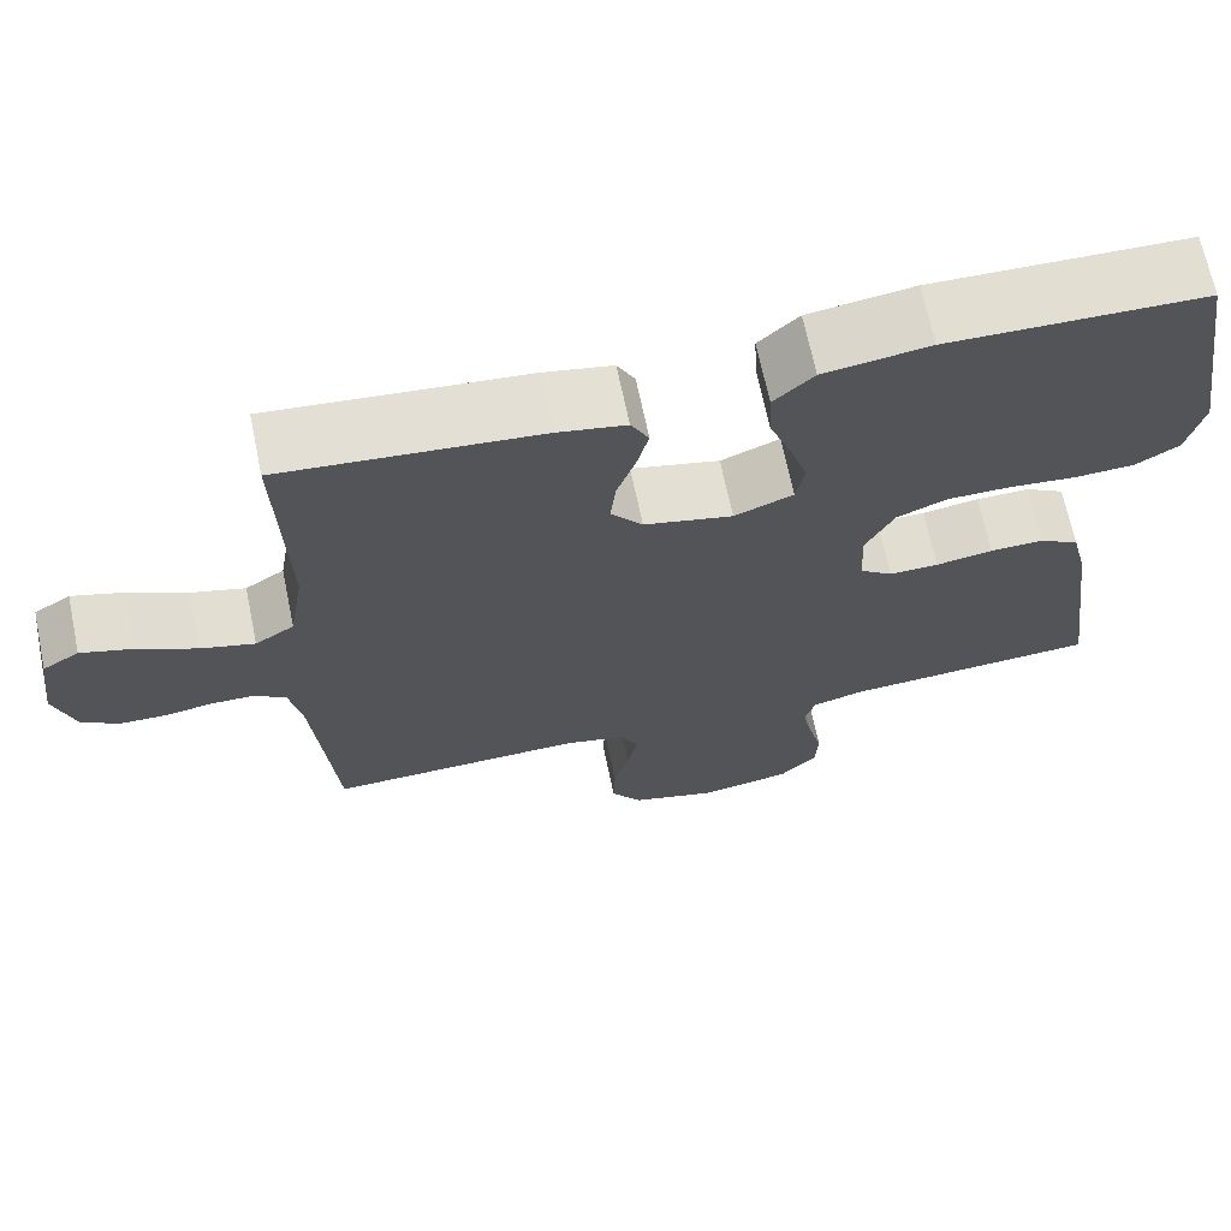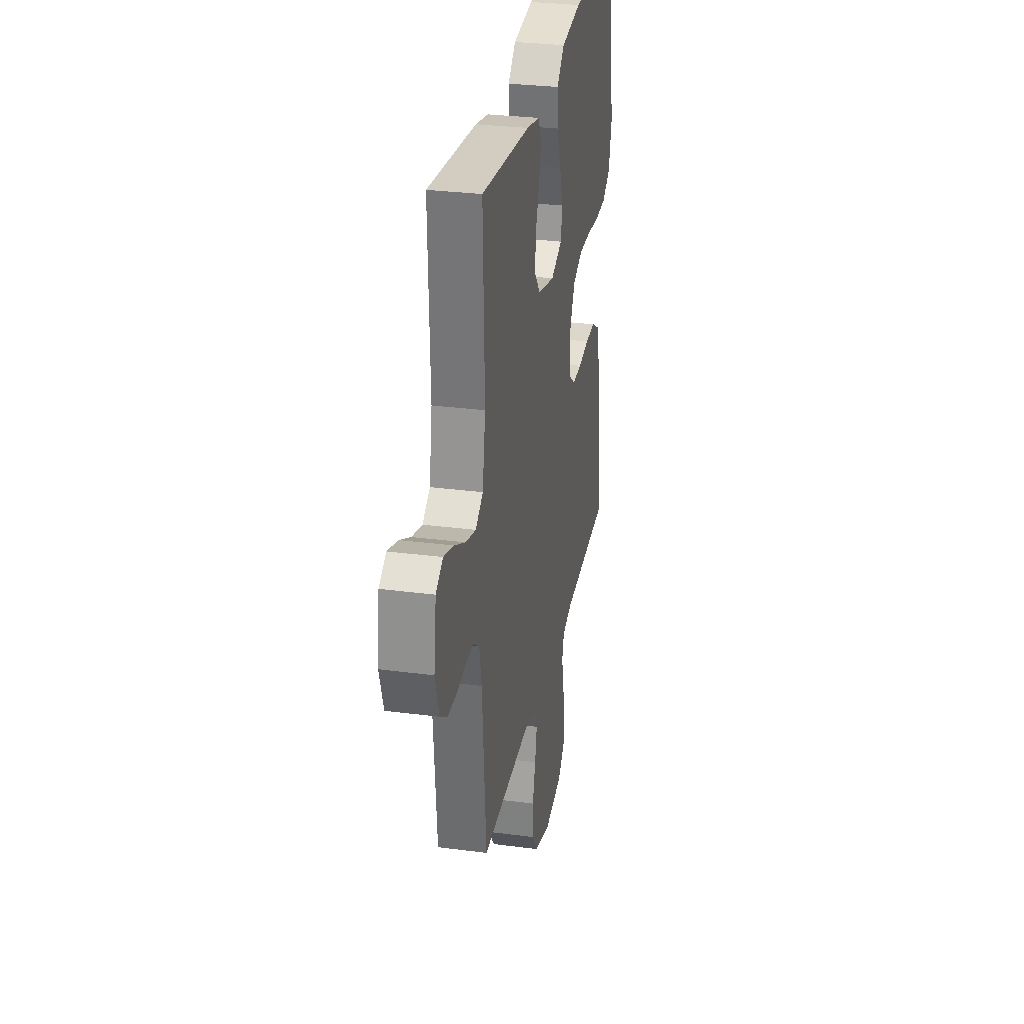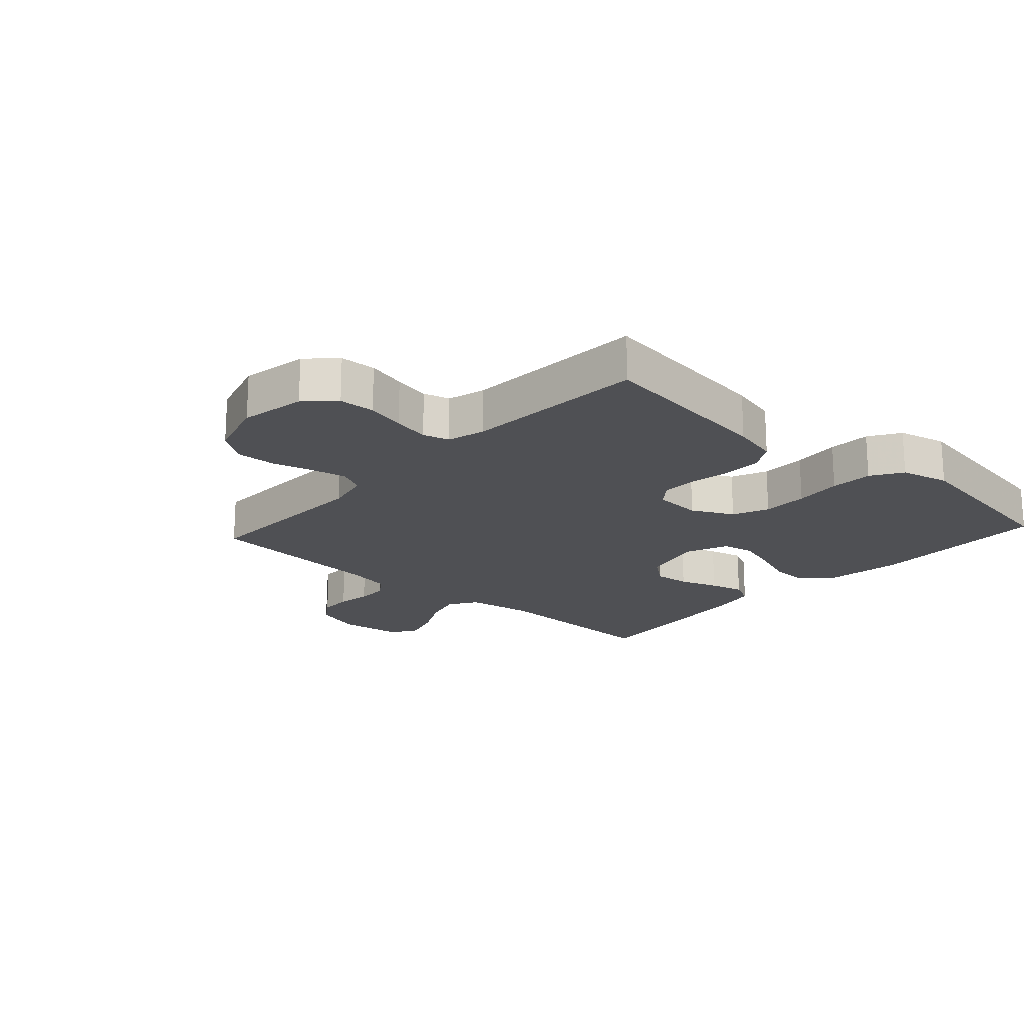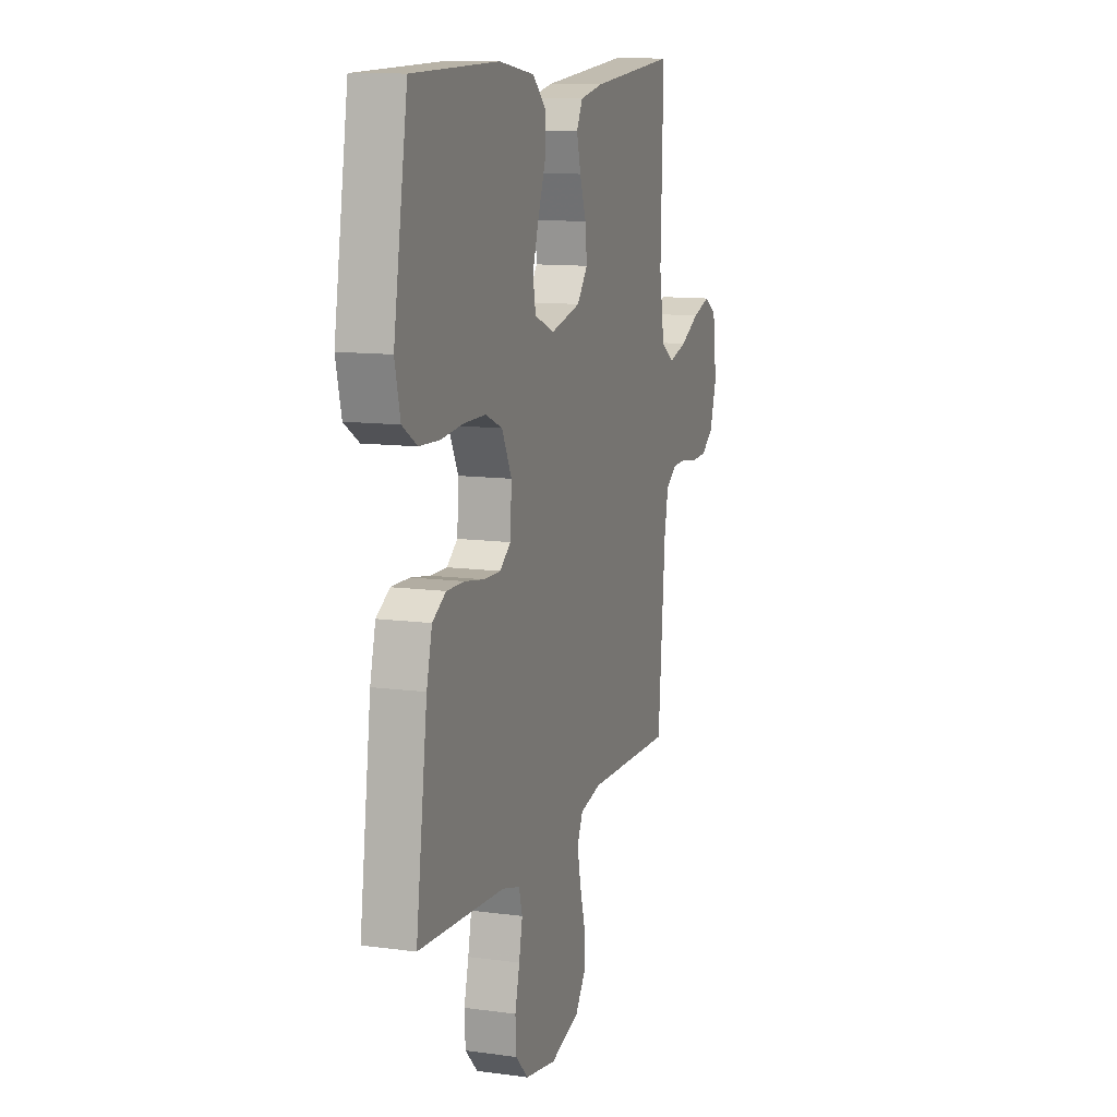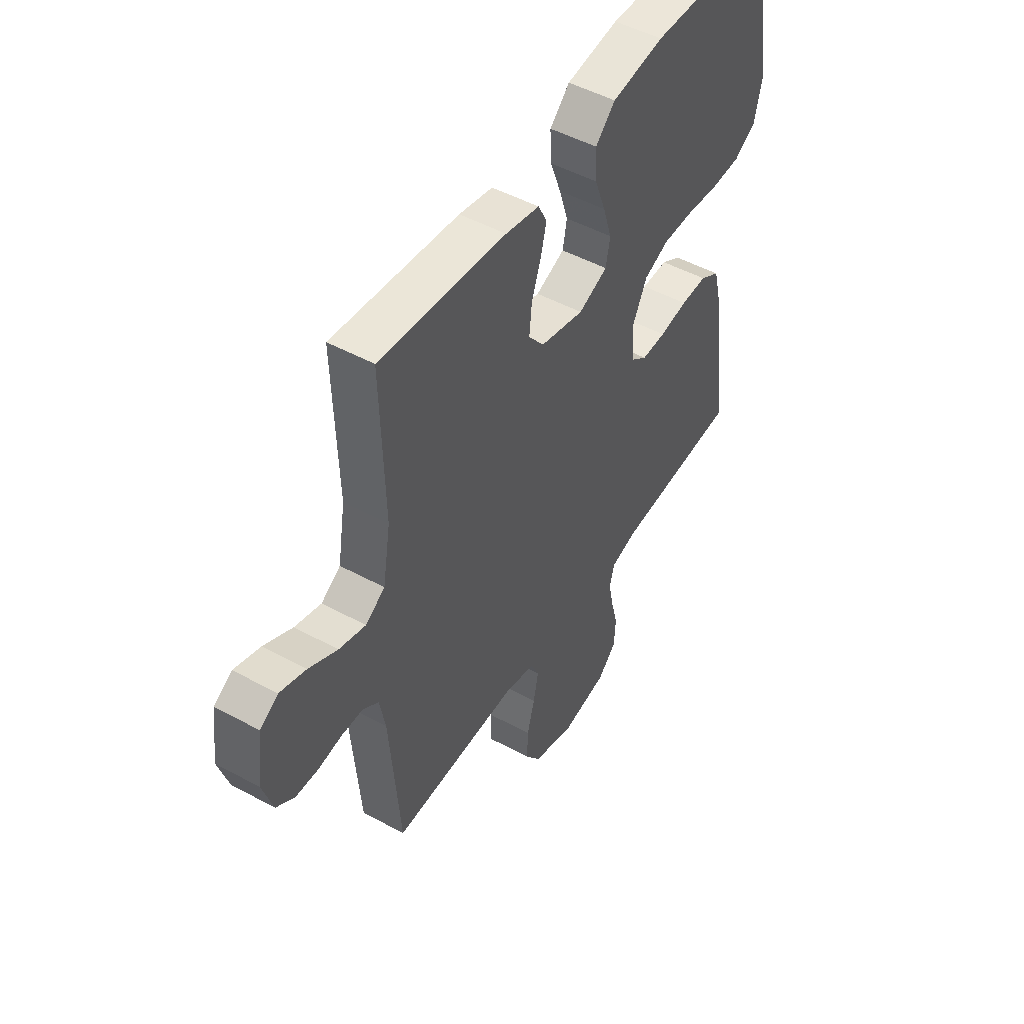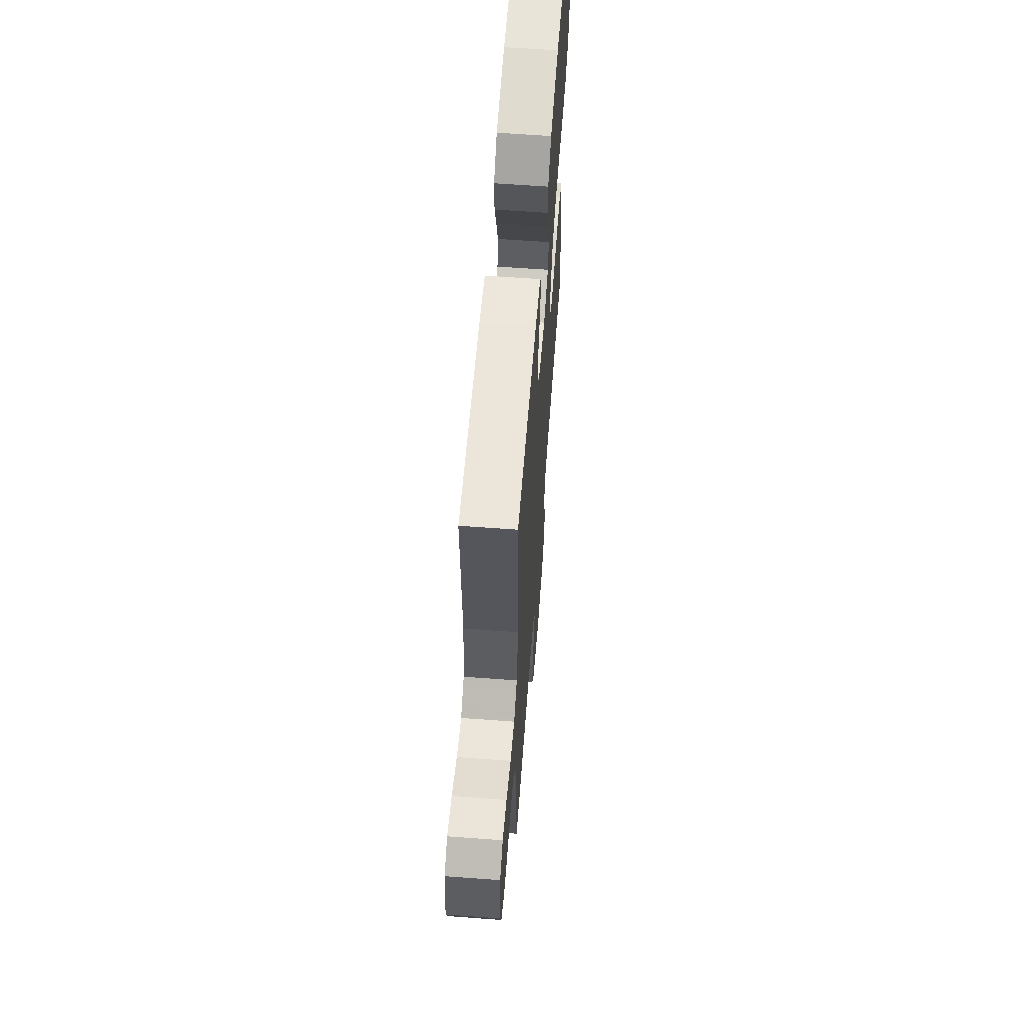
<metadata>
{"format":"obj","ext":"obj","renderer":"f3d","projection":"perspective","resolution":1024,"background":"white","views":[{"elev":68.3,"azim":168.2,"up":"+Z"},{"elev":29.9,"azim":100.9,"up":"+Z"},{"elev":-19.1,"azim":-132.2,"up":"+Y"},{"elev":11.4,"azim":-71.7,"up":"+Z"},{"elev":49.2,"azim":121.1,"up":"+Z"},{"elev":62.0,"azim":94.3,"up":"+Z"}]}
</metadata>
<code>
v 0.5 0.07 -0.5
v 0.2 0.07 -0.493
v 0.126 0.07 -0.51
v 0.106 0.07 -0.553
v 0.118 0.07 -0.612
v 0.136 0.07 -0.679
v 0.138 0.07 -0.743
v 0.101 0.07 -0.795
v 0 0.07 -0.825
v -0.108 0.07 -0.806
v -0.152 0.07 -0.761
v -0.155 0.07 -0.701
v -0.139 0.07 -0.637
v -0.127 0.07 -0.578
v -0.139 0.07 -0.535
v -0.2 0.07 -0.518
v -0.5 0.07 -0.5
v -0.46 0.07 -0.2
v -0.441 0.07 -0.123
v -0.394 0.07 -0.095
v -0.331 0.07 -0.096
v -0.264 0.07 -0.107
v -0.206 0.07 -0.108
v -0.168 0.07 -0.079
v -0.163 0.07 0
v -0.197 0.07 0.068
v -0.256 0.07 0.093
v -0.331 0.07 0.093
v -0.409 0.07 0.085
v -0.479 0.07 0.088
v -0.53 0.07 0.12
v -0.549 0.07 0.2
v -0.5 0.07 0.5
v -0.2 0.07 0.508
v -0.076 0.07 0.49
v -0.029 0.07 0.445
v -0.032 0.07 0.382
v -0.058 0.07 0.312
v -0.079 0.07 0.245
v -0.069 0.07 0.192
v 0 0.07 0.164
v 0.104 0.07 0.189
v 0.141 0.07 0.236
v 0.135 0.07 0.295
v 0.113 0.07 0.358
v 0.099 0.07 0.414
v 0.12 0.07 0.455
v 0.2 0.07 0.471
v 0.5 0.07 0.5
v 0.491 0.07 0.2
v 0.509 0.07 0.09
v 0.555 0.07 0.06
v 0.618 0.07 0.078
v 0.686 0.07 0.113
v 0.748 0.07 0.133
v 0.791 0.07 0.106
v 0.805 0.07 0
v 0.781 0.07 -0.077
v 0.738 0.07 -0.107
v 0.683 0.07 -0.109
v 0.627 0.07 -0.1
v 0.576 0.07 -0.101
v 0.539 0.07 -0.128
v 0.525 0.07 -0.2
v 0.5 0 -0.5
v 0.2 0 -0.493
v 0.126 0 -0.51
v 0.106 0 -0.553
v 0.118 0 -0.612
v 0.136 0 -0.679
v 0.138 0 -0.743
v 0.101 0 -0.795
v 0 0 -0.825
v -0.108 0 -0.806
v -0.152 0 -0.761
v -0.155 0 -0.701
v -0.139 0 -0.637
v -0.127 0 -0.578
v -0.139 0 -0.535
v -0.2 0 -0.518
v -0.5 0 -0.5
v -0.46 0 -0.2
v -0.441 0 -0.123
v -0.394 0 -0.095
v -0.331 0 -0.096
v -0.264 0 -0.107
v -0.206 0 -0.108
v -0.168 0 -0.079
v -0.163 0 0
v -0.197 0 0.068
v -0.256 0 0.093
v -0.331 0 0.093
v -0.409 0 0.085
v -0.479 0 0.088
v -0.53 0 0.12
v -0.549 0 0.2
v -0.5 0 0.5
v -0.2 0 0.508
v -0.076 0 0.49
v -0.029 0 0.445
v -0.032 0 0.382
v -0.058 0 0.312
v -0.079 0 0.245
v -0.069 0 0.192
v 0 0 0.164
v 0.104 0 0.189
v 0.141 0 0.236
v 0.135 0 0.295
v 0.113 0 0.358
v 0.099 0 0.414
v 0.12 0 0.455
v 0.2 0 0.471
v 0.5 0 0.5
v 0.491 0 0.2
v 0.509 0 0.09
v 0.555 0 0.06
v 0.618 0 0.078
v 0.686 0 0.113
v 0.748 0 0.133
v 0.791 0 0.106
v 0.805 0 0
v 0.781 0 -0.077
v 0.738 0 -0.107
v 0.683 0 -0.109
v 0.627 0 -0.1
v 0.576 0 -0.101
v 0.539 0 -0.128
v 0.525 0 -0.2
f 58 59 60 61
f 58 61 62
f 57 58 62
f 56 57 62
f 53 54 55 56
f 52 53 56 62
f 51 52 62 63
f 47 48 49 50
f 44 45 46 47
f 43 44 47 50
f 42 43 50 51
f 35 36 37 38
f 35 38 39
f 34 35 39
f 33 34 39 40
f 31 32 33 40
f 28 29 30 31
f 27 28 31 40
f 19 20 21 22
f 19 22 23
f 16 17 18 19
f 15 16 19 23
f 14 15 23 24
f 10 11 12 13
f 10 13 14
f 5 6 7 8
f 4 5 8 9
f 64 1 2
f 64 2 3
f 63 64 3
f 41 42 51 63
f 41 63 3
f 26 27 40 41
f 25 26 41 3
f 24 25 3 4
f 10 14 24
f 4 9 10 24
f 125 124 123 122
f 126 125 122
f 126 122 121
f 126 121 120
f 120 119 118 117
f 126 120 117 116
f 127 126 116 115
f 114 113 112 111
f 111 110 109 108
f 114 111 108 107
f 115 114 107 106
f 102 101 100 99
f 103 102 99
f 103 99 98
f 104 103 98 97
f 104 97 96 95
f 95 94 93 92
f 104 95 92 91
f 86 85 84 83
f 87 86 83
f 83 82 81 80
f 87 83 80 79
f 88 87 79 78
f 77 76 75 74
f 78 77 74
f 72 71 70 69
f 73 72 69 68
f 66 65 128
f 67 66 128
f 67 128 127
f 127 115 106 105
f 67 127 105
f 105 104 91 90
f 67 105 90 89
f 68 67 89 88
f 88 78 74
f 88 74 73 68
f 1 65 66 2
f 2 66 67 3
f 3 67 68 4
f 4 68 69 5
f 5 69 70 6
f 6 70 71 7
f 7 71 72 8
f 8 72 73 9
f 9 73 74 10
f 10 74 75 11
f 11 75 76 12
f 12 76 77 13
f 13 77 78 14
f 14 78 79 15
f 15 79 80 16
f 16 80 81 17
f 17 81 82 18
f 18 82 83 19
f 19 83 84 20
f 20 84 85 21
f 21 85 86 22
f 22 86 87 23
f 23 87 88 24
f 24 88 89 25
f 25 89 90 26
f 26 90 91 27
f 27 91 92 28
f 28 92 93 29
f 29 93 94 30
f 30 94 95 31
f 31 95 96 32
f 32 96 97 33
f 33 97 98 34
f 34 98 99 35
f 35 99 100 36
f 36 100 101 37
f 37 101 102 38
f 38 102 103 39
f 39 103 104 40
f 40 104 105 41
f 41 105 106 42
f 42 106 107 43
f 43 107 108 44
f 44 108 109 45
f 45 109 110 46
f 46 110 111 47
f 47 111 112 48
f 48 112 113 49
f 49 113 114 50
f 50 114 115 51
f 51 115 116 52
f 52 116 117 53
f 53 117 118 54
f 54 118 119 55
f 55 119 120 56
f 56 120 121 57
f 57 121 122 58
f 58 122 123 59
f 59 123 124 60
f 60 124 125 61
f 61 125 126 62
f 62 126 127 63
f 63 127 128 64
f 64 128 65 1

</code>
